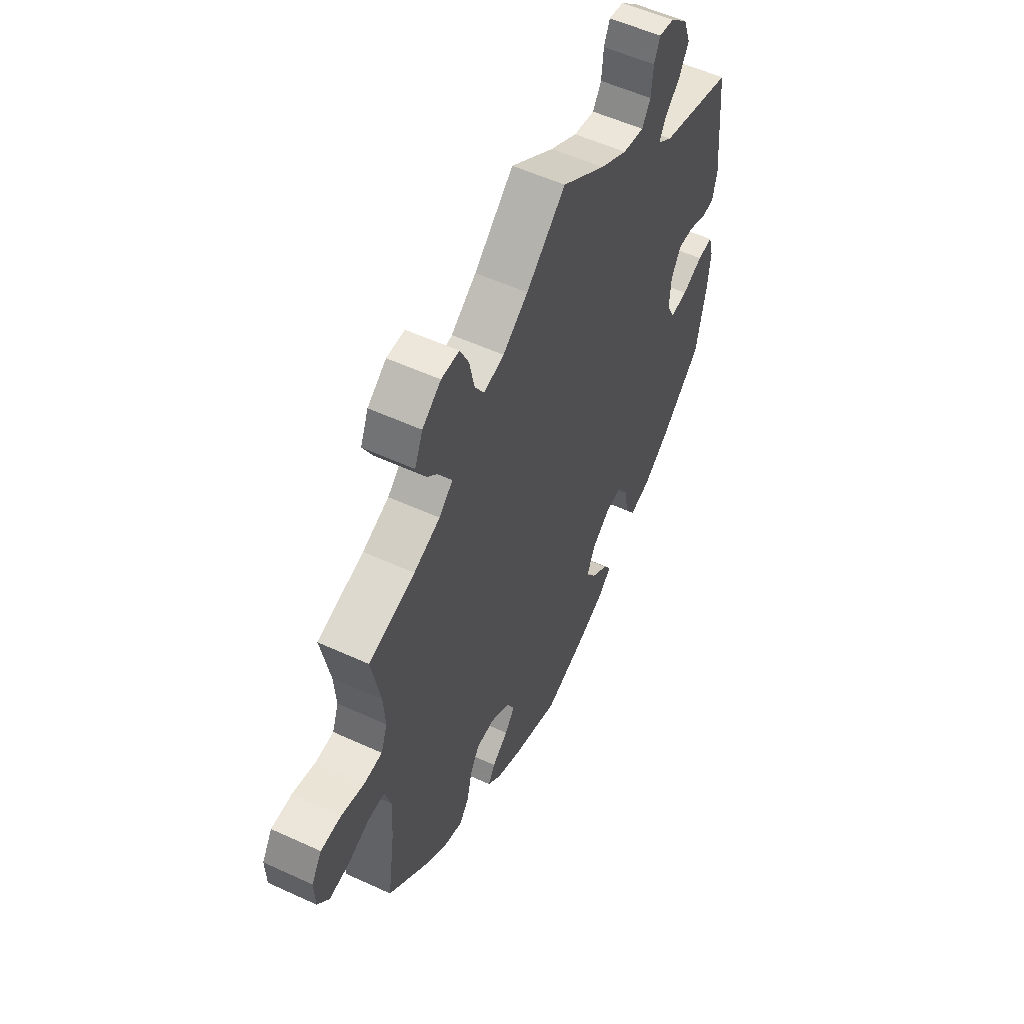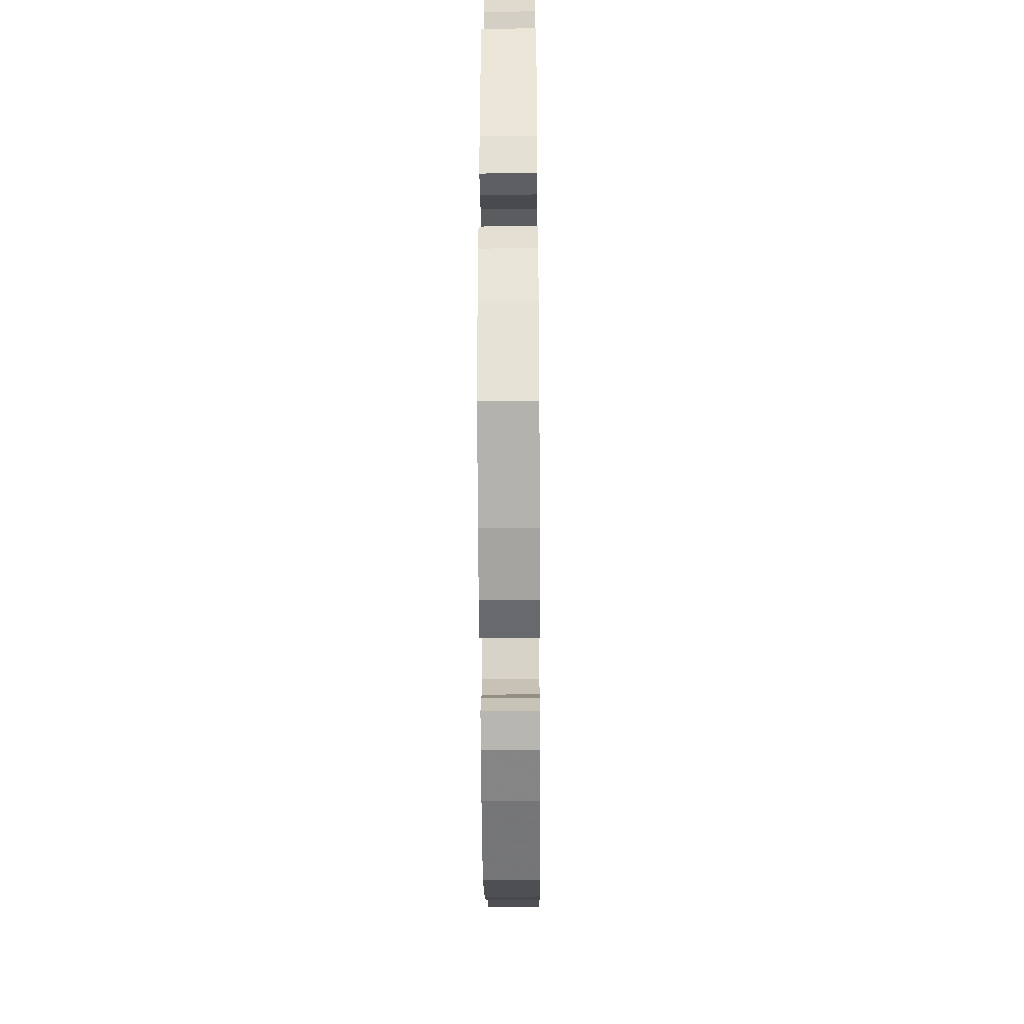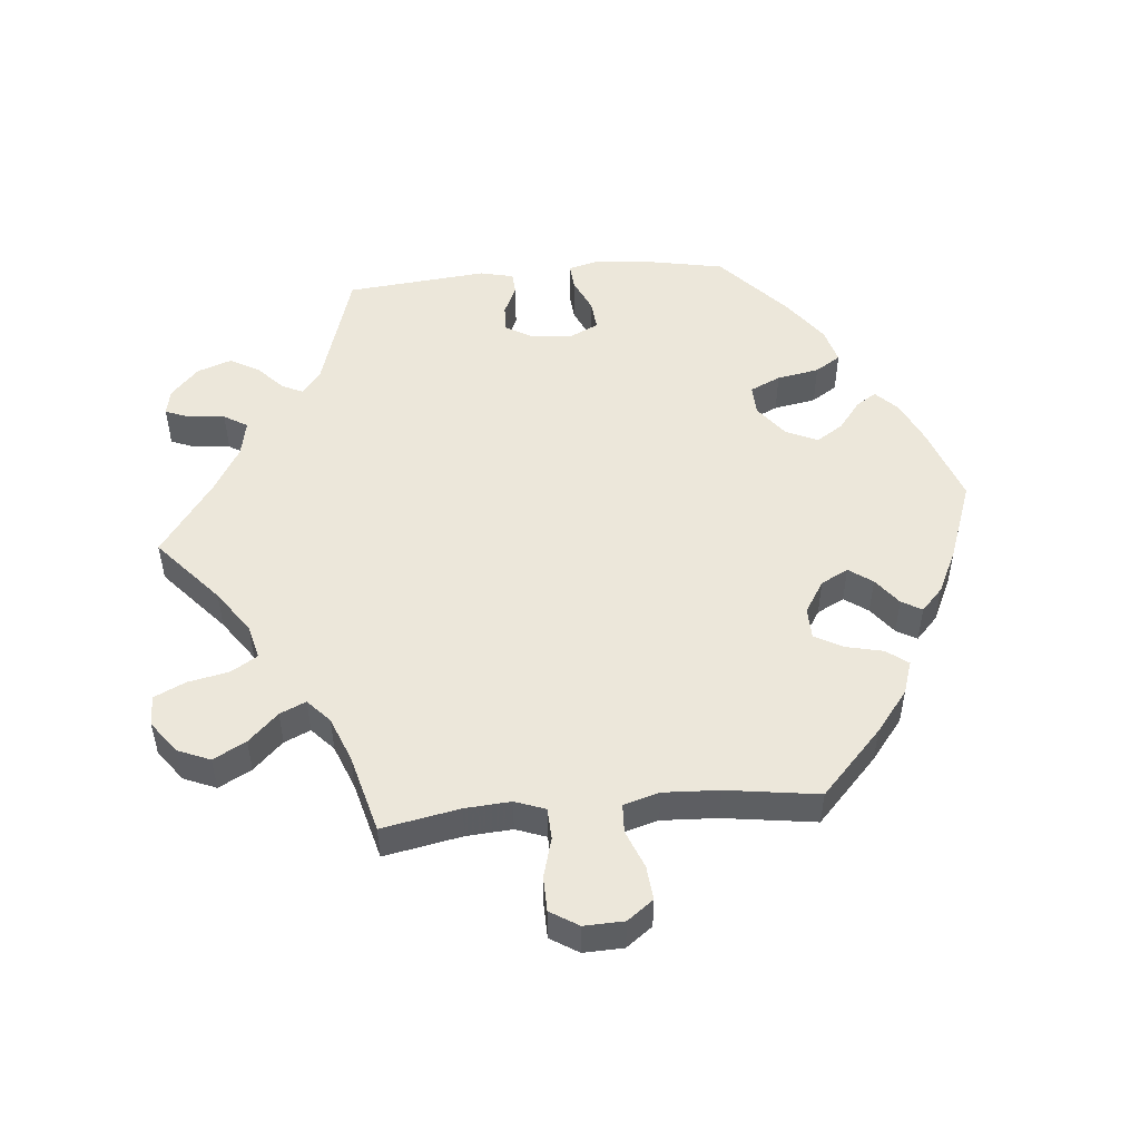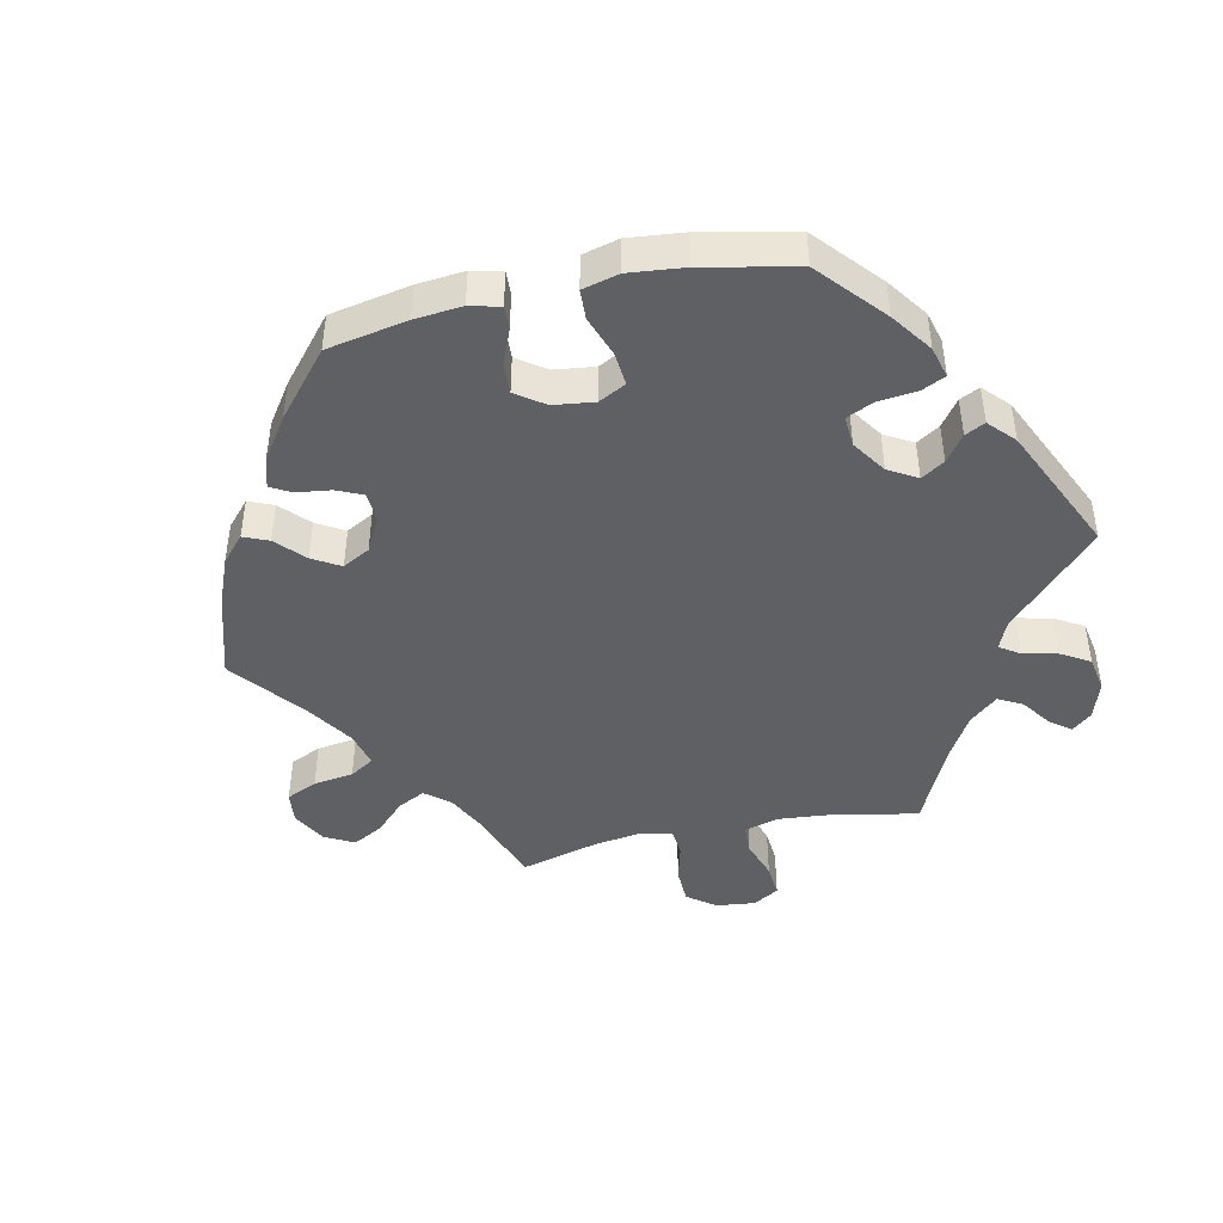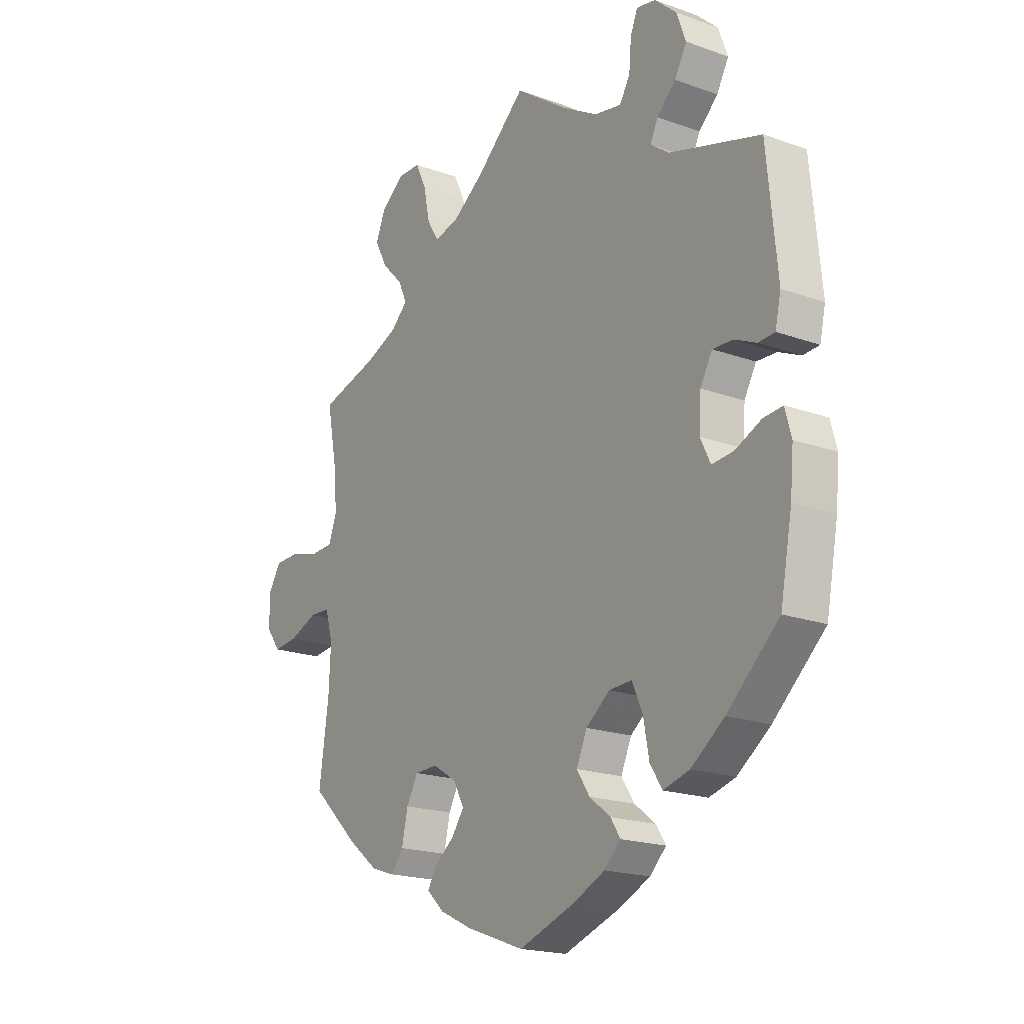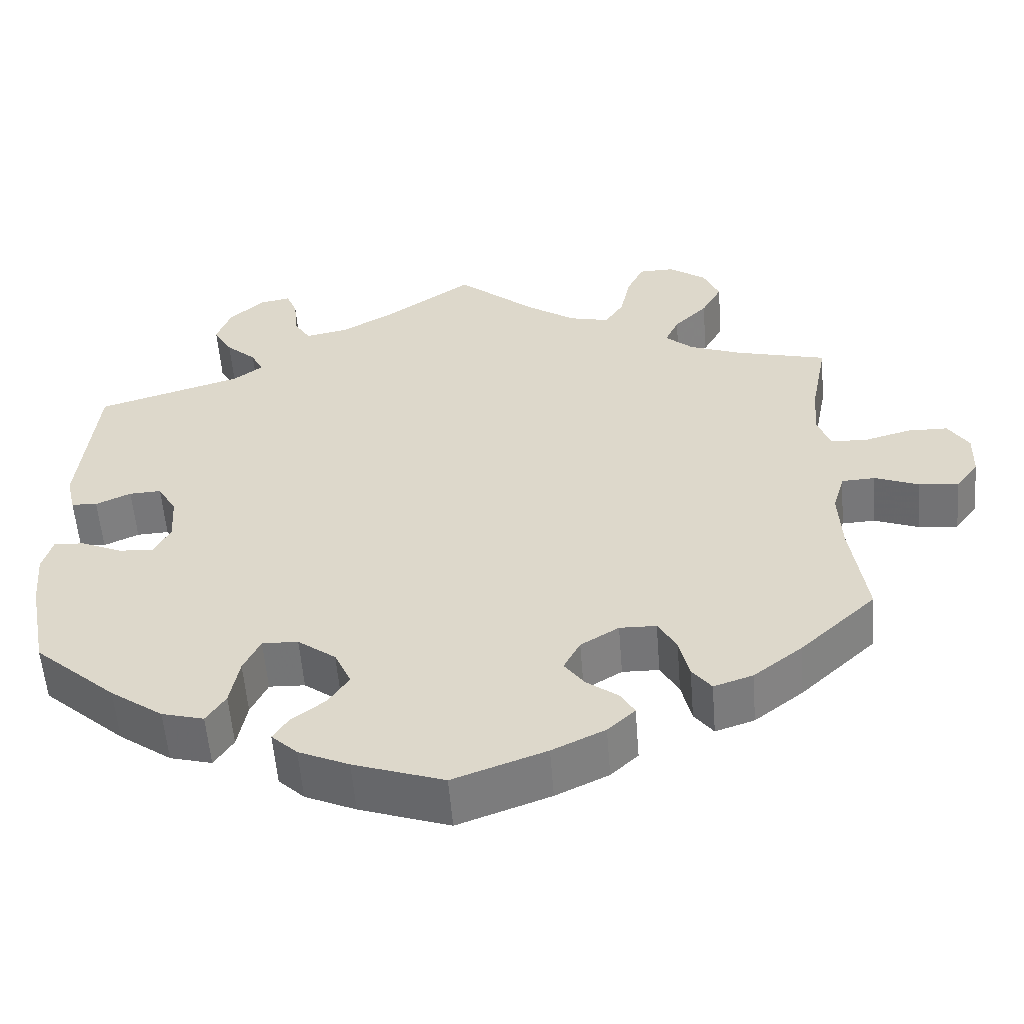
<metadata>
{"format":"obj","ext":"obj","renderer":"f3d","projection":"perspective","resolution":1024,"background":"white","views":[{"elev":55.4,"azim":115.8,"up":"+Z"},{"elev":-37.5,"azim":-89.6,"up":"+Z"},{"elev":50.3,"azim":84.7,"up":"+Y"},{"elev":-44.0,"azim":-137.7,"up":"+Y"},{"elev":-19.5,"azim":-123.8,"up":"+Z"},{"elev":-56.8,"azim":4.5,"up":"+Z"}]}
</metadata>
<code>
v -0.149 0.07 -0.361
v 0.226 0.07 -0.509
v -0.28 0.07 -0.433
v 0.509 0.07 0.121
v -0.36 0.07 -0.457
v -0.562 0.07 -0.181
v -0.569 0.07 -0.105
v 0.33 0.07 0.623
v 0.573 0.07 -0.027
v -0.364 0.07 0.467
v -0.546 0.07 0.041
v -0.416 0.07 -0.088
v 0 0.07 -0.62
v 0.514 0.07 0.191
v -0.184 0.07 -0.549
v -0.199 0.07 -0.323
v 0 0.07 0.62
v 0.247 0.07 0.511
v 0.513 0.07 -0.084
v 0.373 0.07 -0.454
v -0.558 0.07 0.093
v 0.537 0.07 -0.31
v 0.529 0.07 -0.029
v -0.346 0.07 0.368
v 0.537 0.07 0.31
v -0.246 0.07 -0.321
v 0.166 0.07 -0.446
v 0.121 0.07 -0.576
v -0.537 0.07 -0.31
v 0.169 0.07 0.484
v 0.574 0.07 0.073
v -0.324 0.07 0.43
v -0.537 0.07 0.31
v -0.512 0.07 0.039
v 0.26 0.07 0.574
v 0.713 0.07 -0.015
v 0.311 0.07 0.402
v 0.517 0.07 -0.169
v -0.114 0.07 0.539
v 0.631 0.07 -0.05
v -0.154 0.07 -0.451
v -0.186 0.07 0.497
v 0.437 0.07 -0.404
v 0.212 0.07 -0.337
v -0.284 0.07 0.615
v 0.526 0.07 0.075
v -0.127 0.07 -0.41
v 0.103 0.07 0.53
v -0.556 0.07 -0.057
v -0.218 0.07 -0.516
v 0.635 0.07 0.09
v -0.516 0.07 -0.06
v -0.466 0.07 0.06
v -0.395 0.07 -0.045
v -0.389 0.07 0.512
v -0.268 0.07 -0.368
v 0.322 0.07 -0.471
v 0.373 0.07 0.487
v 0.284 0.07 -0.381
v -0.424 0.07 0.062
v -0.242 0.07 0.486
v -0.264 0.07 0.522
v -0.399 0.07 0.018
v -0.269 0.07 0.578
v -0.198 0.07 -0.485
v 0.283 0.07 0.622
v 0.208 0.07 -0.478
v -0.308 0.07 0.397
v 0.297 0.07 -0.438
v 0.688 0.07 0.089
v -0.118 0.07 -0.579
v 0.715 0.07 0.046
v -0.37 0.07 0.565
v 0.222 0.07 0.471
v -0.429 0.07 -0.407
v 0.347 0.07 0.369
v 0.416 0.07 0.342
v 0.26 0.07 -0.338
v 0.329 0.07 0.442
v 0.162 0.07 -0.368
v -0.305 0.07 -0.472
v -0.462 0.07 -0.084
v 0.379 0.07 0.587
v -0.324 0.07 0.607
v 0.14 0.07 -0.41
v 0.19 0.07 -0.543
v 0.4 0.07 0.537
v 0.683 0.07 -0.055
v -0.149 -0 -0.361
v 0.226 -0 -0.509
v -0.28 -0 -0.433
v 0.509 -0 0.121
v -0.36 -0 -0.457
v -0.562 -0 -0.181
v -0.569 -0 -0.105
v 0.33 -0 0.623
v 0.573 -0 -0.027
v -0.364 -0 0.467
v -0.546 -0 0.041
v -0.416 -0 -0.088
v 0 -0 -0.62
v 0.514 -0 0.191
v -0.184 -0 -0.549
v -0.199 -0 -0.323
v 0 -0 0.62
v 0.247 -0 0.511
v 0.513 -0 -0.084
v 0.373 -0 -0.454
v -0.558 -0 0.093
v 0.537 -0 -0.31
v 0.529 -0 -0.029
v -0.346 -0 0.368
v 0.537 -0 0.31
v -0.246 -0 -0.321
v 0.166 -0 -0.446
v 0.121 -0 -0.576
v -0.537 -0 -0.31
v 0.169 -0 0.484
v 0.574 -0 0.073
v -0.324 -0 0.43
v -0.537 -0 0.31
v -0.512 -0 0.039
v 0.26 -0 0.574
v 0.713 -0 -0.015
v 0.311 -0 0.402
v 0.517 -0 -0.169
v -0.114 -0 0.539
v 0.631 -0 -0.05
v -0.154 -0 -0.451
v -0.186 -0 0.497
v 0.437 -0 -0.404
v 0.212 -0 -0.337
v -0.284 -0 0.615
v 0.526 -0 0.075
v -0.127 -0 -0.41
v 0.103 -0 0.53
v -0.556 -0 -0.057
v -0.218 -0 -0.516
v 0.635 -0 0.09
v -0.516 -0 -0.06
v -0.466 -0 0.06
v -0.395 -0 -0.045
v -0.389 -0 0.512
v -0.268 -0 -0.368
v 0.322 -0 -0.471
v 0.373 -0 0.487
v 0.284 -0 -0.381
v -0.424 -0 0.062
v -0.242 -0 0.486
v -0.264 -0 0.522
v -0.399 -0 0.018
v -0.269 -0 0.578
v -0.198 -0 -0.485
v 0.283 -0 0.622
v 0.208 -0 -0.478
v -0.308 -0 0.397
v 0.297 -0 -0.438
v 0.688 -0 0.089
v -0.118 -0 -0.579
v 0.715 -0 0.046
v -0.37 -0 0.565
v 0.222 -0 0.471
v -0.429 -0 -0.407
v 0.347 -0 0.369
v 0.416 -0 0.342
v 0.26 -0 -0.338
v 0.329 -0 0.442
v 0.162 -0 -0.368
v -0.305 -0 -0.472
v -0.462 -0 -0.084
v 0.379 -0 0.587
v -0.324 -0 0.607
v 0.14 -0 -0.41
v 0.19 -0 -0.543
v 0.4 -0 0.537
v 0.683 -0 -0.055
f 56 3 81 5
f 26 56 5 75
f 15 50 65 41
f 15 41 47
f 71 15 47
f 13 71 47
f 28 13 47 1
f 27 67 2 86
f 85 27 86 28
f 20 57 69 59
f 20 59 78
f 38 22 43 20
f 19 38 20 78
f 23 19 78 44
f 36 88 40 9
f 36 9 23
f 72 36 23
f 31 51 70 72
f 46 31 72 23
f 4 46 23 44
f 77 25 14
f 76 77 14 4
f 37 76 4 44
f 83 87 58 79
f 83 79 37
f 8 83 37
f 18 35 66 8
f 74 18 8 37
f 30 74 37 44
f 39 17 48
f 42 39 48 30
f 61 42 30 44
f 84 45 64 62
f 32 10 55 73
f 68 32 73 84
f 11 21 33 24
f 53 34 11 24
f 60 53 24 68
f 63 60 68
f 54 63 68
f 7 49 52 82
f 7 82 12
f 6 7 12
f 26 75 29 6
f 85 28 1
f 80 85 1 16
f 44 80 16
f 68 84 62 61
f 54 68 61 44
f 12 54 44 16
f 6 12 16 26
f 93 169 91 144
f 163 93 144 114
f 129 153 138 103
f 135 129 103
f 135 103 159
f 135 159 101
f 89 135 101 116
f 174 90 155 115
f 116 174 115 173
f 147 157 145 108
f 166 147 108
f 108 131 110 126
f 166 108 126 107
f 132 166 107 111
f 97 128 176 124
f 111 97 124
f 111 124 160
f 160 158 139 119
f 111 160 119 134
f 132 111 134 92
f 102 113 165
f 92 102 165 164
f 132 92 164 125
f 167 146 175 171
f 125 167 171
f 125 171 96
f 96 154 123 106
f 125 96 106 162
f 132 125 162 118
f 136 105 127
f 118 136 127 130
f 132 118 130 149
f 150 152 133 172
f 161 143 98 120
f 172 161 120 156
f 112 121 109 99
f 112 99 122 141
f 156 112 141 148
f 156 148 151
f 156 151 142
f 170 140 137 95
f 100 170 95
f 100 95 94
f 94 117 163 114
f 89 116 173
f 104 89 173 168
f 104 168 132
f 149 150 172 156
f 132 149 156 142
f 104 132 142 100
f 114 104 100 94
f 6 94 95 7
f 7 95 137 49
f 49 137 140 52
f 52 140 170 82
f 82 170 100 12
f 12 100 142 54
f 54 142 151 63
f 63 151 148 60
f 60 148 141 53
f 53 141 122 34
f 34 122 99 11
f 11 99 109 21
f 21 109 121 33
f 33 121 112 24
f 24 112 156 68
f 68 156 120 32
f 32 120 98 10
f 10 98 143 55
f 55 143 161 73
f 73 161 172 84
f 84 172 133 45
f 45 133 152 64
f 64 152 150 62
f 62 150 149 61
f 61 149 130 42
f 42 130 127 39
f 39 127 105 17
f 17 105 136 48
f 48 136 118 30
f 30 118 162 74
f 74 162 106 18
f 18 106 123 35
f 35 123 154 66
f 66 154 96 8
f 8 96 171 83
f 83 171 175 87
f 87 175 146 58
f 58 146 167 79
f 79 167 125 37
f 37 125 164 76
f 76 164 165 77
f 77 165 113 25
f 25 113 102 14
f 14 102 92 4
f 4 92 134 46
f 46 134 119 31
f 31 119 139 51
f 51 139 158 70
f 70 158 160 72
f 72 160 124 36
f 36 124 176 88
f 88 176 128 40
f 40 128 97 9
f 9 97 111 23
f 23 111 107 19
f 19 107 126 38
f 38 126 110 22
f 22 110 131 43
f 43 131 108 20
f 20 108 145 57
f 57 145 157 69
f 69 157 147 59
f 59 147 166 78
f 78 166 132 44
f 44 132 168 80
f 80 168 173 85
f 85 173 115 27
f 27 115 155 67
f 67 155 90 2
f 2 90 174 86
f 86 174 116 28
f 28 116 101 13
f 13 101 159 71
f 71 159 103 15
f 15 103 138 50
f 50 138 153 65
f 65 153 129 41
f 41 129 135 47
f 47 135 89 1
f 1 89 104 16
f 16 104 114 26
f 26 114 144 56
f 56 144 91 3
f 3 91 169 81
f 81 169 93 5
f 5 93 163 75
f 75 163 117 29
f 29 117 94 6

</code>
